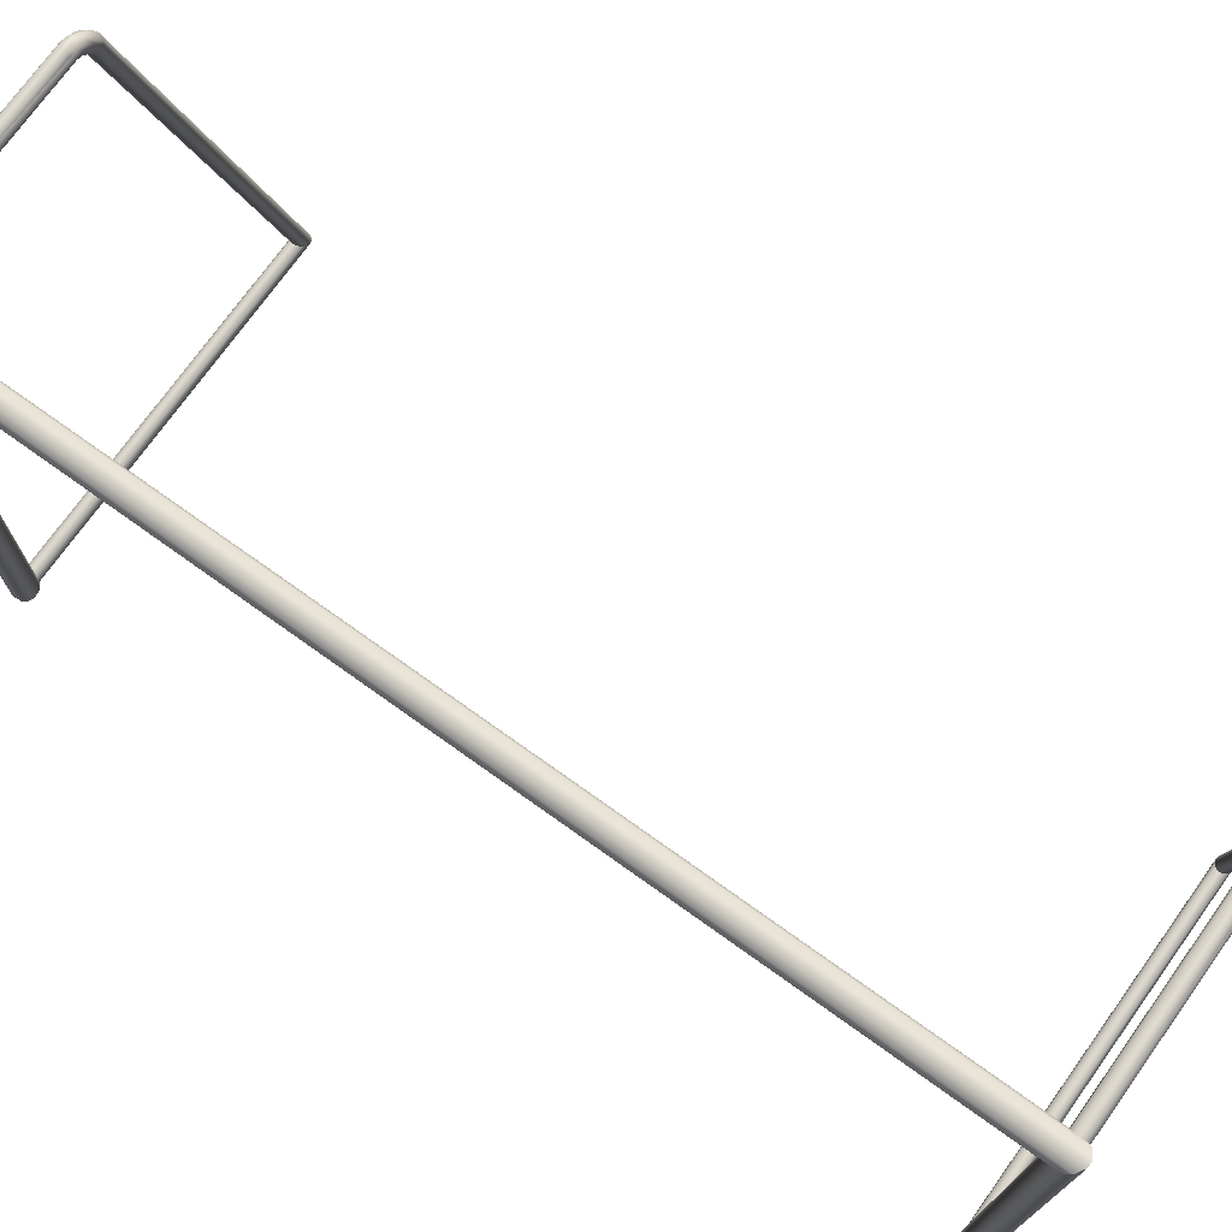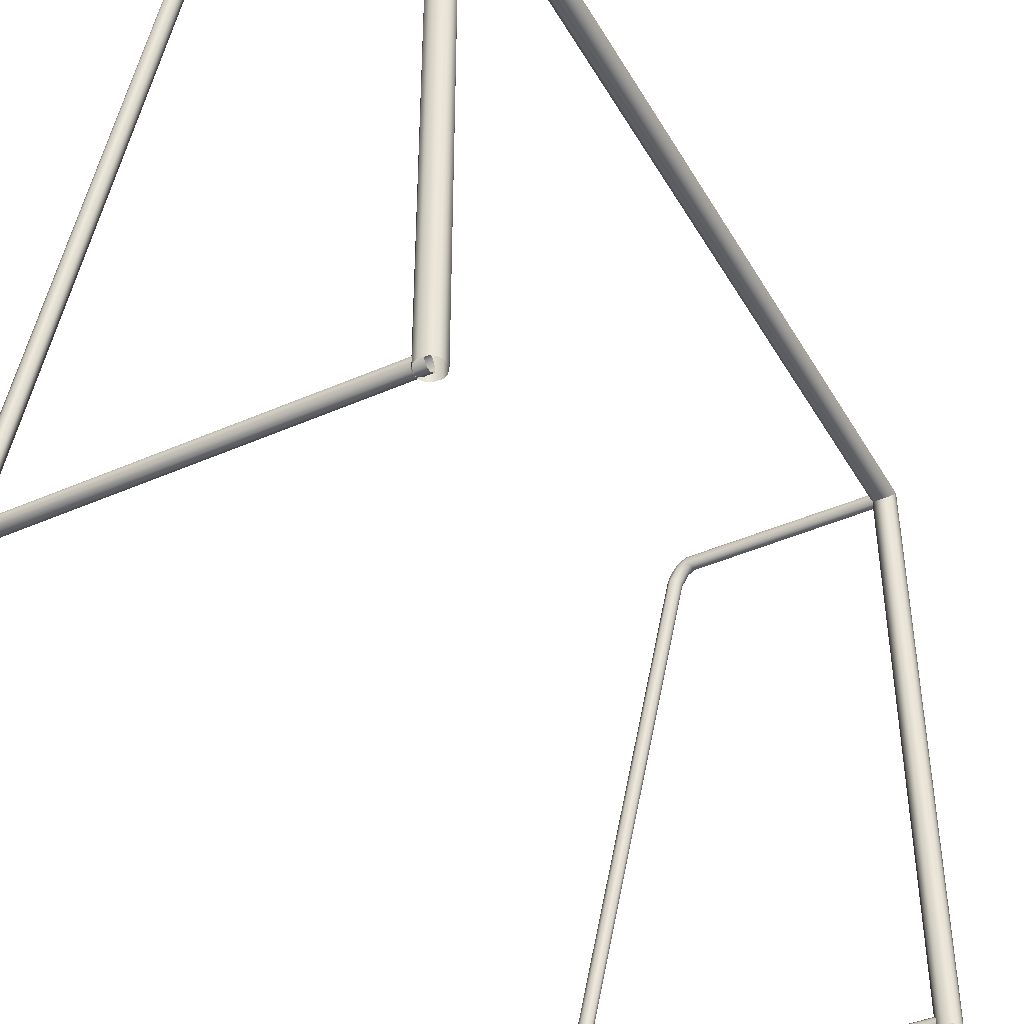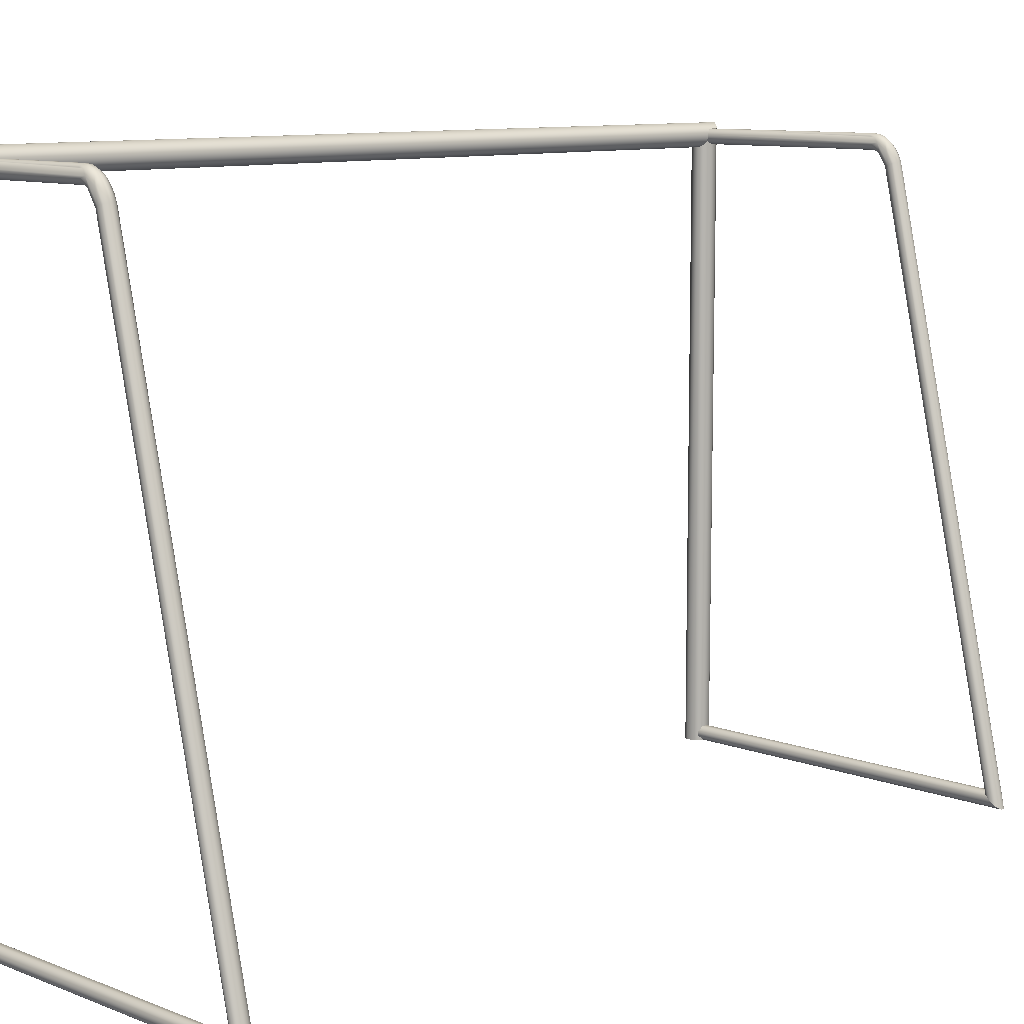
<metadata>
{"format":"obj","ext":"obj","renderer":"f3d","projection":"perspective","resolution":1024,"background":"white","views":[{"elev":73.7,"azim":125.6,"up":"+Z"},{"elev":-41.8,"azim":28.0,"up":"+Z"},{"elev":9.8,"azim":-135.2,"up":"+Z"}]}
</metadata>
<code>
v -0.7686 -1.443 1.903
v -1.195 -1.429 0.009329
v -0.7604 -1.429 1.899
v -0.7581 -1.443 1.925
v -1.206 -1.443 0.0006582
v -0.7381 -1.429 1.94
v -0.7449 -1.443 1.945
v -0.7293 -1.443 1.962
v -0.7262 -1.433 1.958
v -0.7355 -1.471 1.89
v -1.169 -1.473 0.0306
v -0.7511 -1.473 1.896
v -1.183 -1.473 0.01919
v -1.157 -1.468 0.04045
v -0.7561 -1.471 1.898
v -0.7303 -1.473 1.934
v -0.7539 -1.464 1.923
v -0.7668 -1.459 1.902
v -1.195 -1.468 0.009329
v -1.206 -1.454 0.0006582
v -0.7581 -1.454 1.925
v -0.7692 -1.449 1.903
v -0.7412 -1.464 1.942
v -0.7052 -1.471 1.963
v -0.7262 -1.464 1.958
v -0.7093 -1.464 1.97
v -0.6873 -1.473 1.965
v -0.6899 -1.468 1.974
v -0.6998 -1.473 1.953
v -0.7258 -1.473 1.93
v -0.697 -1.473 1.948
v -0.703 -1.468 1.932
v -0.6808 -1.464 1.94
v -0.6795 -1.454 1.935
v -0.688 -1.454 1.932
v -0.7449 -1.454 1.945
v -0.7449 -1.443 1.945
v -0.7293 -1.454 1.962
v -0.7293 -1.443 1.962
v -0.7116 -1.454 1.975
v -0.7116 -1.443 1.975
v -0.6922 -1.454 1.983
v -0.6922 -1.443 1.983
v -0.6713 -1.454 1.985
v -0.683 -1.471 1.948
v -0.004333 -1.459 1.939
v -0.6808 -1.464 1.94
v -0.004333 -1.473 1.956
v -0.6795 -1.454 1.935
v -0.6998 -1.473 1.953
v -0.6873 -1.473 1.965
v -0.004333 -1.471 1.972
v -0.6899 -1.468 1.974
v -0.6713 -1.454 1.985
v -0.004333 -1.454 1.985
v -0.6713 -1.443 1.985
v -0.004333 -1.454 1.985
v -0.6713 -1.454 1.985
v -0.6795 1.443 1.935
v -0.004332 1.454 1.937
v -0.68 1.459 1.937
v -0.004332 1.471 1.95
v -0.6818 1.468 1.944
v -0.6713 1.443 1.985
v -0.004332 1.426 1.972
v -0.6899 1.429 1.974
v -0.004332 1.443 1.985
v -0.7248 1.459 1.886
v -1.146 1.443 0.04913
v -0.7224 1.449 1.885
v -0.7082 1.459 1.916
v -0.7312 1.468 1.889
v -0.703 1.468 1.932
v -1.146 1.454 0.04913
v -1.157 1.468 0.04046
v -0.6973 1.454 1.925
v -0.7095 1.473 1.939
v -0.6843 1.473 1.954
v -0.7668 1.438 1.902
v -1.206 1.443 0.0006583
v -0.7692 1.449 1.903
v -0.7581 1.443 1.925
v -1.206 1.454 0.0006583
v -0.7686 1.454 1.903
v -1.195 1.468 0.009329
v -0.7604 1.468 1.899
v -0.7581 1.454 1.925
v -0.7381 1.468 1.94
v -0.7449 1.443 1.945
v -0.7449 1.454 1.945
v -0.7293 1.443 1.962
v -0.7293 1.454 1.962
v -0.7116 1.454 1.975
v -0.7262 1.464 1.958
v -0.7074 1.468 1.967
v -0.7345 1.471 1.937
v -0.6843 -1.424 1.954
v -0.004333 -1.424 1.967
v -0.7026 -1.424 1.958
v -0.6899 -1.429 1.974
v -0.004333 -1.438 1.984
v -0.004333 -1.426 1.95
v -0.6818 -1.429 1.944
v -0.6707 -1.429 1.977
v -0.7458 -1.424 1.894
v -1.169 -1.424 0.0306
v -0.7312 -1.429 1.889
v -1.183 -1.424 0.01919
v -0.7561 -1.426 1.898
v -0.7345 -1.426 1.937
v -0.7026 -1.424 1.958
v -0.7074 -1.429 1.967
v -0.7095 -1.424 1.939
v -0.6843 -1.424 1.954
v -0.6899 -1.429 1.974
v -0.6922 -1.443 1.983
v -0.7116 -1.443 1.975
v -0.7381 -1.429 1.94
v -0.7262 -1.433 1.958
v -0.7293 -1.443 1.962
v -0.7604 -1.429 1.899
v -0.7581 -1.443 1.925
v -1.195 -1.429 0.009329
v -0.703 -1.429 1.932
v -0.6818 -1.429 1.944
v -0.6713 -1.443 1.985
v -0.6707 -1.429 1.977
v -1.157 -1.429 0.04045
v -0.6843 1.473 1.954
v -0.004332 1.473 1.967
v -0.7026 1.473 1.958
v -0.6899 1.468 1.974
v -0.004332 1.459 1.984
v -0.004332 1.471 1.95
v -0.6818 1.468 1.944
v -0.6707 1.468 1.977
v -0.7561 1.471 1.898
v -1.183 1.473 0.01919
v -0.7458 1.473 1.894
v -1.169 1.473 0.0306
v -0.7345 1.471 1.937
v -0.7026 1.473 1.958
v -0.7095 1.473 1.939
v -0.7074 1.468 1.967
v -0.7312 1.468 1.889
v -0.6843 1.473 1.954
v -0.7381 1.468 1.94
v -0.6899 1.468 1.974
v -0.7604 1.468 1.899
v -1.195 1.468 0.009329
v -1.157 1.468 0.04046
v 0.03052 -1.428 1.941
v 0.008963 1.414 1.927
v 0.008963 -1.414 1.927
v 0.03052 1.428 1.941
v -0.008963 -1.414 1.927
v -0.008963 1.414 1.927
v -0.03052 1.428 1.941
v -0.02446 -1.422 1.935
v -0.008963 -1.49 2.003
v -0.02446 -1.483 -2.415e-07
v -0.03052 -1.477 1.99
v -0.008963 -1.49 -2.428e-07
v 0.008963 -1.49 2.003
v 0.01719 -1.487 -2.423e-07
v -0.03514 -1.469 -2.394e-07
v -0.03808 -1.461 1.974
v 0.008963 -1.414 1.927
v 0.02446 -1.422 -2.316e-07
v 0.03052 -1.428 1.941
v 0.008963 -1.414 -2.304e-07
v -0.008963 -1.414 1.927
v 0.03514 -1.435 -2.338e-07
v 0.03808 -1.443 1.956
v -0.03052 -1.477 1.99
v -0.008963 1.49 2.003
v -0.008963 -1.49 2.003
v -0.03052 1.477 1.99
v 0.008963 1.49 2.003
v 0.008963 -1.49 2.003
v 0.03808 1.461 1.974
v 0.03808 1.443 2.351e-07
v 0.03808 1.443 1.956
v 0.03052 1.428 2.326e-07
v 0.03514 1.469 4.13e-07
v 0.03052 1.428 1.941
v 0.03052 1.477 1.99
v 0.02446 1.483 4.152e-07
v -0.03808 1.443 1.956
v -0.02446 -1.422 1.935
v -0.03052 1.428 1.941
v -0.03808 -1.443 1.956
v -0.03808 1.461 1.974
v -0.03808 -1.461 1.974
v -0.03052 1.477 1.99
v -0.03052 -1.477 1.99
v 0.03808 1.443 1.956
v 0.03808 -1.461 1.974
v 0.03808 1.461 1.974
v 0.03052 -1.477 1.99
v 0.03808 -1.443 1.956
v 0.03052 1.428 1.941
v 0.03052 -1.428 1.941
v 0.03052 1.477 1.99
v -0.03052 1.428 1.941
v -0.03514 1.435 2.338e-07
v -0.03808 1.443 1.956
v -0.03808 1.461 2.38e-07
v -0.03808 1.461 1.974
v -0.03052 1.477 4.142e-07
v -0.03052 1.477 1.99
v -0.02446 1.422 2.316e-07
v -1.183 1.424 0.01919
v -0.7511 1.424 1.896
v -1.169 1.424 0.0306
v -0.7355 1.426 1.89
v -0.7561 1.426 1.898
v -0.7205 1.426 1.952
v -0.7505 1.429 1.921
v -0.7258 1.424 1.93
v -0.6998 1.424 1.953
v -0.6873 1.424 1.965
v -0.7074 1.429 1.967
v -0.6899 1.429 1.974
v -0.7116 1.443 1.975
v -0.6922 1.443 1.983
v -0.7293 1.443 1.962
v -0.697 1.424 1.948
v -0.7381 1.429 1.94
v -1.195 1.429 0.009329
v -0.7668 1.438 1.902
v -1.206 1.443 0.0006583
v -1.183 1.473 0.01919
v -0.004332 1.473 0.0306
v -1.169 1.473 0.0306
v -0.004332 1.459 0.04725
v -0.004332 1.471 0.01395
v -1.195 1.468 0.009329
v -1.157 1.468 0.04046
v -1.169 1.424 0.0306
v -0.004332 1.424 0.01919
v -1.183 1.424 0.01919
v -0.004332 1.426 0.03583
v -1.157 1.429 0.04046
v -1.183 -1.424 0.01919
v -0.004333 -1.424 0.0306
v -1.169 -1.424 0.0306
v -0.004333 -1.438 0.04725
v -0.004333 -1.426 0.01395
v -1.157 -1.429 0.04045
v -1.169 -1.473 0.0306
v -0.004333 -1.473 0.01919
v -1.183 -1.473 0.01919
v -0.004333 -1.459 0.002532
v -0.004333 -1.471 0.03583
v -1.157 -1.468 0.04045
v -1.195 -1.468 0.009329
v -0.7262 1.433 1.958
v -0.7449 1.443 1.945
v -0.7293 1.443 1.962
v -0.7074 1.429 1.967
v -0.7381 1.429 1.94
v -0.7581 1.443 1.925
v -0.7205 1.426 1.952
v -0.7505 1.429 1.921
v -0.7668 1.438 1.902
v -0.7561 1.426 1.898
v -0.03052 1.477 1.99
v -0.01719 1.487 4.159e-07
v -0.008963 1.49 2.003
v 0.008962 1.49 4.164e-07
v -0.03052 1.477 4.142e-07
v -0.6795 -1.454 1.935
v -0.004333 -1.443 1.937
v -0.68 -1.438 1.937
v -0.004333 -1.426 1.95
v -0.6818 -1.429 1.944
v -0.7224 -1.449 1.885
v -1.146 -1.454 0.04913
v -0.7248 -1.459 1.886
v -1.157 -1.468 0.04045
v -0.7067 -1.454 1.915
v -0.7355 -1.471 1.89
v -0.7105 -1.464 1.918
v -0.703 -1.468 1.932
v -0.688 -1.454 1.932
v -0.004332 1.438 1.939
v -0.697 1.424 1.948
v -0.004332 1.424 1.956
v -0.6808 1.433 1.94
v -0.6795 1.443 1.935
v -0.004332 1.454 1.937
v -0.6998 1.424 1.953
v -0.004332 1.471 0.01395
v -1.206 1.454 0.0006583
v -0.004332 1.454 0.0006583
v -1.195 1.468 0.009329
v -1.206 1.443 0.0006583
v -0.004332 1.426 0.03583
v -1.146 1.443 0.04913
v -0.004332 1.443 0.04913
v -1.157 1.429 0.04046
v -0.02446 -1.422 1.935
v -0.01719 -1.417 -2.309e-07
v -0.008963 -1.414 1.927
v -0.03052 -1.428 -2.326e-07
v -0.03808 -1.443 1.956
v -0.03808 -1.443 -2.351e-07
v -0.03808 -1.461 1.974
v -0.03514 -1.469 -2.394e-07
v 0.03808 -1.461 1.974
v 0.03052 -1.477 -2.406e-07
v 0.03052 -1.477 1.99
v 0.03808 -1.461 -2.38e-07
v 0.03808 -1.443 1.956
v 0.03514 -1.435 -2.338e-07
v 0.01719 -1.487 -2.423e-07
v 0.008963 -1.49 2.003
v 0.03052 1.428 1.941
v 0.01719 1.417 2.309e-07
v 0.008963 1.414 1.927
v -0.008963 1.414 2.304e-07
v -0.008963 1.414 1.927
v -0.02446 1.422 2.316e-07
v -0.03052 1.428 1.941
v 0.03052 1.428 2.326e-07
v -0.7258 1.424 1.93
v -0.697 1.424 1.948
v -0.7136 1.429 1.921
v -0.6808 1.433 1.94
v -0.7355 1.426 1.89
v -0.7248 1.438 1.886
v -1.157 1.429 0.04046
v -1.146 1.443 0.04913
v -0.7067 1.443 1.915
v -0.7224 1.449 1.885
v -1.169 1.424 0.0306
v -0.6985 1.438 1.927
v -0.688 1.443 1.932
v -0.6973 1.454 1.925
v -0.688 1.454 1.932
v -0.6795 1.443 1.935
v -0.7511 1.424 1.896
v -0.703 -1.429 1.932
v -0.7156 -1.443 1.902
v -0.6973 -1.443 1.925
v -0.6818 -1.429 1.944
v -0.688 -1.443 1.932
v -0.688 -1.454 1.932
v -0.6795 -1.454 1.935
v -0.68 -1.438 1.937
v -0.7067 -1.454 1.915
v -0.6973 -1.443 1.925
v -0.7156 -1.443 1.902
v -0.688 -1.454 1.932
v -0.7224 -1.449 1.885
v -0.7248 -1.438 1.886
v -1.146 -1.454 0.04913
v -1.146 -1.443 0.04913
v -0.7312 -1.429 1.889
v -0.703 -1.429 1.932
v -1.157 -1.429 0.04045
v 0.02446 1.483 4.152e-07
v 0.008963 1.49 2.003
v 0.008962 1.49 4.164e-07
v 0.03052 1.477 1.99
v -0.008963 1.49 2.003
v -0.6707 1.468 1.977
v -0.004332 1.459 1.984
v -0.6713 1.454 1.985
v -0.004332 1.443 1.985
v -0.6713 1.443 1.985
v -1.206 -1.443 0.0006582
v -0.004333 -1.426 0.01395
v -1.195 -1.429 0.009329
v -0.004333 -1.443 0.0006582
v -1.183 -1.424 0.01919
v -1.146 -1.454 0.04913
v -0.004333 -1.471 0.03583
v -1.157 -1.468 0.04045
v -0.004333 -1.454 0.04913
v -1.146 -1.443 0.04913
v -0.004332 1.438 0.002532
v -1.183 1.424 0.01919
v -0.004332 1.424 0.01919
v -1.195 1.429 0.009329
v -1.206 1.443 0.0006583
v -0.004332 1.454 0.0006583
v -0.6873 1.424 1.965
v -0.004332 1.424 1.956
v -0.6998 1.424 1.953
v -0.004332 1.426 1.972
v -0.6899 1.429 1.974
v -0.6707 -1.429 1.977
v -0.004333 -1.438 1.984
v -0.6713 -1.443 1.985
v -0.004333 -1.454 1.985
v 0.03052 1.477 1.99
v 0.008963 -1.49 2.003
v 0.008963 1.49 2.003
v 0.03052 -1.477 1.99
v -0.7668 -1.459 1.902
v -1.206 -1.454 0.0006582
v -0.7692 -1.449 1.903
v -1.206 -1.443 0.0006582
v -0.7686 -1.443 1.903
v -0.7581 -1.454 1.925
v -0.7581 -1.443 1.925
v -0.7449 -1.443 1.945
v -1.157 1.468 0.04046
v -0.004332 1.459 0.04725
v -1.146 1.454 0.04913
v -0.004332 1.443 0.04913
v -1.146 1.443 0.04913
v -1.195 -1.468 0.009329
v -0.004333 -1.459 0.002532
v -1.206 -1.454 0.0006582
v -0.004333 -1.443 0.0006582
v -1.206 -1.443 0.0006582
v -1.157 -1.429 0.04045
v -0.004333 -1.438 0.04725
v -1.146 -1.443 0.04913
v -0.004333 -1.454 0.04913
v -0.6818 1.468 1.944
v -0.6973 1.454 1.925
v -0.688 1.454 1.932
v -0.703 1.468 1.932
v -0.6843 1.473 1.954
v -0.68 1.459 1.937
v -0.7116 1.454 1.975
v -0.6922 1.443 1.983
v -0.7116 1.443 1.975
v -0.6922 1.454 1.983
v -0.7074 1.468 1.967
v -0.7293 1.443 1.962
v -0.6899 1.468 1.974
v -0.6713 1.443 1.985
v -0.6713 1.454 1.985
v -0.6707 1.468 1.977
v 0.008963 -1.414 -2.304e-07
v -0.008963 -1.414 1.927
v -0.01719 -1.417 -2.309e-07
v -0.7082 1.459 1.916
v -0.7224 1.449 1.885
v -0.7067 1.443 1.915
v -0.6973 1.454 1.925
v -1.146 1.443 0.04913
v -0.7248 1.438 1.886
v -0.7248 1.459 1.886
v -1.146 1.454 0.04913
v -0.004333 -1.443 1.937
v -0.6795 -1.454 1.935
v -0.004333 -1.459 1.939
v -0.6922 -1.443 1.983
v -0.6713 -1.454 1.985
v -0.6922 -1.454 1.983
v -0.6713 -1.443 1.985
v -0.6899 1.429 1.974
v -0.6922 1.443 1.983
v -0.6713 1.443 1.985
v -0.68 1.459 1.937
v -0.688 1.454 1.932
v -0.6795 1.443 1.935
v -0.683 -1.471 1.948
g SportGates1_PhyMetal.obj
f 1 3 2
f 3 1 4
f 2 5 1
f 6 4 7
f 6 7 8
f 8 9 6
f 10 12 11
f 13 11 12
f 11 14 10
f 12 15 13
f 15 12 16
f 17 15 16
f 18 15 17
f 15 18 19
f 19 13 15
f 20 19 18
f 17 21 18
f 22 18 21
f 21 17 23
f 16 23 17
f 23 16 24
f 24 25 23
f 24 26 25
f 26 24 27
f 24 16 27
f 27 28 26
f 29 27 16
f 16 30 29
f 31 29 30
f 30 32 31
f 30 10 32
f 31 32 33
f 34 33 32
f 32 35 34
f 12 10 30
f 30 16 12
f 36 23 25
f 23 36 21
f 36 37 21
f 37 36 38
f 38 39 37
f 39 38 40
f 40 41 39
f 41 40 42
f 42 43 41
f 28 42 40
f 28 44 42
f 40 26 28
f 26 40 38
f 38 25 26
f 25 38 36
f 45 47 46
f 46 48 45
f 47 49 46
f 50 45 48
f 51 50 48
f 48 52 51
f 53 51 52
f 54 53 52
f 52 55 54
f 56 58 57
f 59 61 60
f 62 60 61
f 61 63 62
f 64 66 65
f 65 67 64
f 68 70 69
f 70 68 71
f 72 71 68
f 73 71 72
f 72 68 74
f 74 75 72
f 73 76 71
f 77 73 72
f 77 78 73
f 79 81 80
f 81 79 82
f 83 80 81
f 84 81 82
f 81 84 83
f 85 83 84
f 84 86 85
f 86 84 87
f 82 87 84
f 87 88 86
f 87 82 89
f 89 90 87
f 88 87 90
f 90 89 91
f 88 90 92
f 91 92 90
f 92 91 93
f 92 94 88
f 94 92 93
f 93 95 94
f 96 94 95
f 96 88 94
f 97 99 98
f 99 100 98
f 101 98 100
f 98 102 97
f 103 97 102
f 100 104 101
f 105 107 106
f 106 108 105
f 109 105 108
f 105 109 110
f 110 111 105
f 111 110 112
f 105 113 107
f 111 113 105
f 111 114 113
f 111 112 115
f 116 115 112
f 112 117 116
f 118 110 109
f 110 118 119
f 117 112 119
f 110 119 112
f 119 120 117
f 109 121 118
f 121 109 108
f 122 118 121
f 108 123 121
f 113 114 124
f 114 125 124
f 113 124 107
f 115 116 126
f 126 127 115
f 128 106 107
f 129 131 130
f 131 132 130
f 133 130 132
f 130 134 129
f 135 129 134
f 132 136 133
f 137 139 138
f 140 138 139
f 139 137 141
f 141 142 139
f 142 143 139
f 142 141 144
f 139 143 145
f 139 145 140
f 142 146 143
f 147 141 137
f 142 144 148
f 149 137 138
f 137 149 147
f 138 150 149
f 151 140 145
f 152 154 153
f 153 155 152
f 154 156 153
f 157 153 156
f 158 157 156
f 156 159 158
f 160 162 161
f 161 163 160
f 164 160 163
f 163 165 164
f 166 161 162
f 162 167 166
f 168 170 169
f 169 171 168
f 172 168 171
f 173 169 170
f 170 174 173
f 175 177 176
f 176 178 175
f 179 176 177
f 177 180 179
f 181 183 182
f 184 182 183
f 182 185 181
f 183 186 184
f 187 181 185
f 185 188 187
f 189 191 190
f 190 192 189
f 193 189 192
f 192 194 193
f 195 193 194
f 194 196 195
f 197 199 198
f 200 198 199
f 198 201 197
f 202 197 201
f 201 203 202
f 199 204 200
f 205 207 206
f 208 206 207
f 207 209 208
f 210 208 209
f 209 211 210
f 206 212 205
f 213 215 214
f 216 214 215
f 214 217 213
f 217 214 218
f 219 217 218
f 220 218 214
f 218 220 221
f 221 222 218
f 222 223 218
f 222 224 223
f 225 223 224
f 224 226 225
f 223 225 227
f 228 221 220
f 218 229 219
f 217 231 230
f 232 230 231
f 230 213 217
f 233 235 234
f 236 234 235
f 234 237 233
f 238 233 237
f 235 239 236
f 240 242 241
f 241 243 240
f 244 240 243
f 245 247 246
f 248 246 247
f 246 249 245
f 247 250 248
f 251 253 252
f 254 252 253
f 252 255 251
f 256 251 255
f 253 257 254
f 258 260 259
f 260 258 261
f 259 262 258
f 262 259 263
f 258 264 261
f 264 258 262
f 263 265 262
f 265 263 266
f 266 267 265
f 268 270 269
f 271 269 270
f 269 272 268
f 273 275 274
f 276 274 275
f 275 277 276
f 278 280 279
f 281 279 280
f 280 278 282
f 280 283 281
f 283 280 284
f 282 284 280
f 284 285 283
f 286 285 284
f 286 284 282
f 287 289 288
f 288 290 287
f 290 291 287
f 292 287 291
f 293 288 289
f 294 296 295
f 295 297 294
f 298 295 296
f 299 301 300
f 300 302 299
f 303 305 304
f 304 306 303
f 307 303 306
f 306 308 307
f 309 307 308
f 308 310 309
f 311 313 312
f 312 314 311
f 315 311 314
f 314 316 315
f 317 312 313
f 313 318 317
f 319 321 320
f 322 320 321
f 321 323 322
f 324 322 323
f 323 325 324
f 320 326 319
f 327 329 328
f 328 329 330
f 327 331 329
f 331 332 329
f 332 331 333
f 333 334 332
f 335 329 332
f 332 336 335
f 337 333 331
f 329 338 330
f 329 335 338
f 339 338 335
f 339 330 338
f 335 340 339
f 339 340 341
f 330 339 342
f 341 342 339
f 343 331 327
f 344 346 345
f 346 344 347
f 347 348 346
f 349 346 348
f 348 350 349
f 348 347 351
f 351 350 348
f 352 354 353
f 352 353 355
f 354 352 356
f 356 357 354
f 357 356 358
f 358 359 357
f 360 354 357
f 360 357 359
f 361 354 360
f 359 362 360
f 363 365 364
f 364 366 363
f 367 364 365
f 368 370 369
f 371 369 370
f 370 372 371
f 373 375 374
f 374 376 373
f 375 377 374
f 378 380 379
f 379 381 378
f 382 378 381
f 383 385 384
f 384 386 383
f 386 387 383
f 388 383 387
f 389 391 390
f 390 392 389
f 393 389 392
f 394 396 395
f 397 395 396
f 398 400 399
f 399 401 398
f 402 404 403
f 405 403 404
f 404 406 405
f 406 404 407
f 407 408 406
f 408 407 409
f 410 412 411
f 413 411 412
f 412 414 413
f 415 417 416
f 418 416 417
f 417 419 418
f 420 422 421
f 423 421 422
f 424 426 425
f 425 427 424
f 428 424 427
f 426 424 429
f 430 432 431
f 431 433 430
f 434 430 433
f 432 430 435
f 433 436 434
f 433 431 437
f 436 433 438
f 437 438 433
f 438 439 436
f 440 442 441
f 443 445 444
f 445 443 446
f 444 448 447
f 447 450 449
f 451 453 452
f 454 456 455
f 455 457 454
f 458 460 459
f 461 463 462
f 33 464 31
f 464 29 31

</code>
